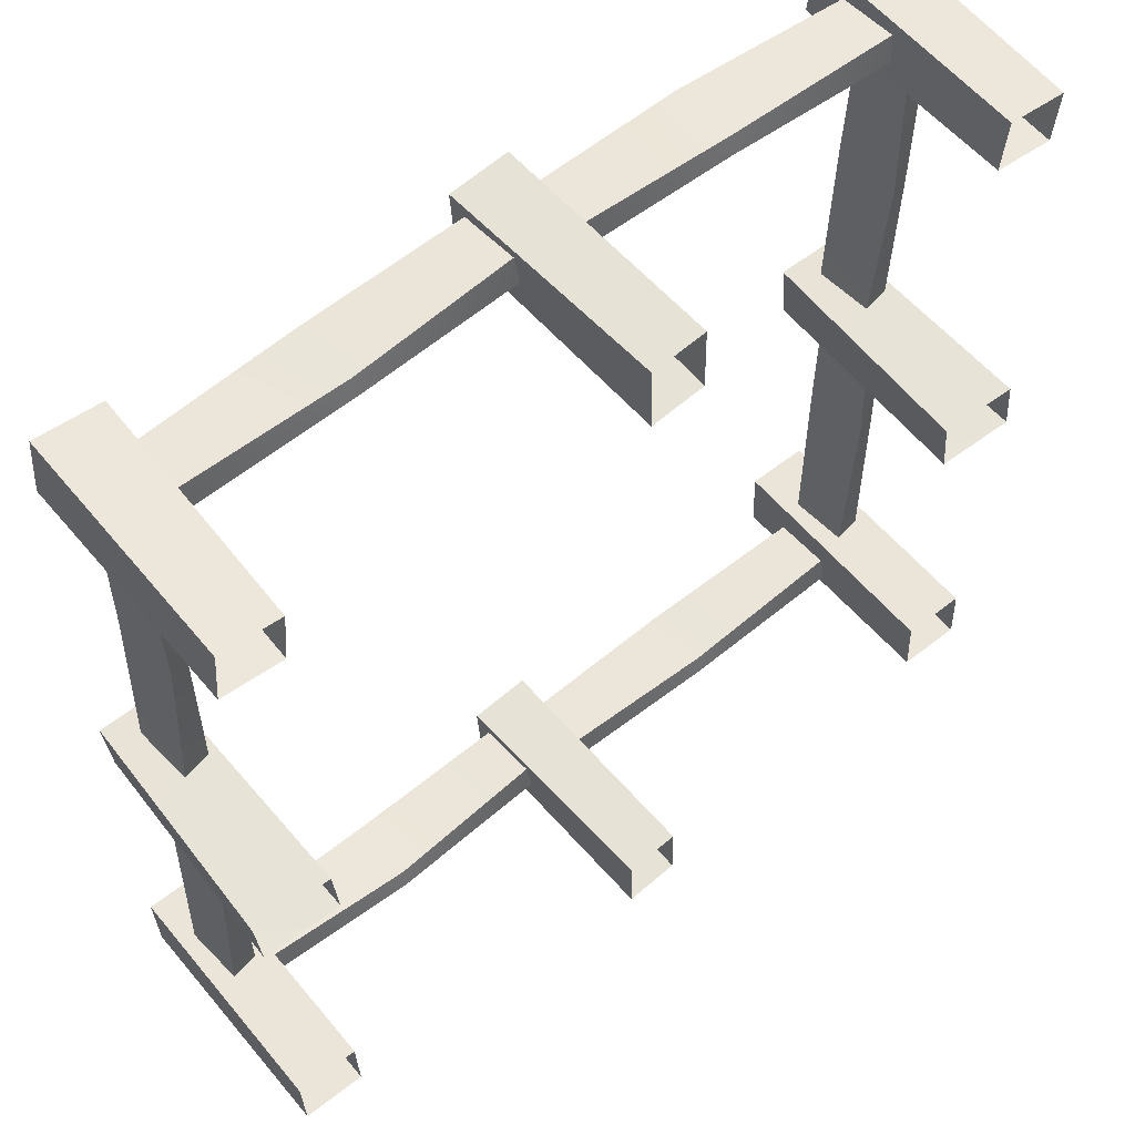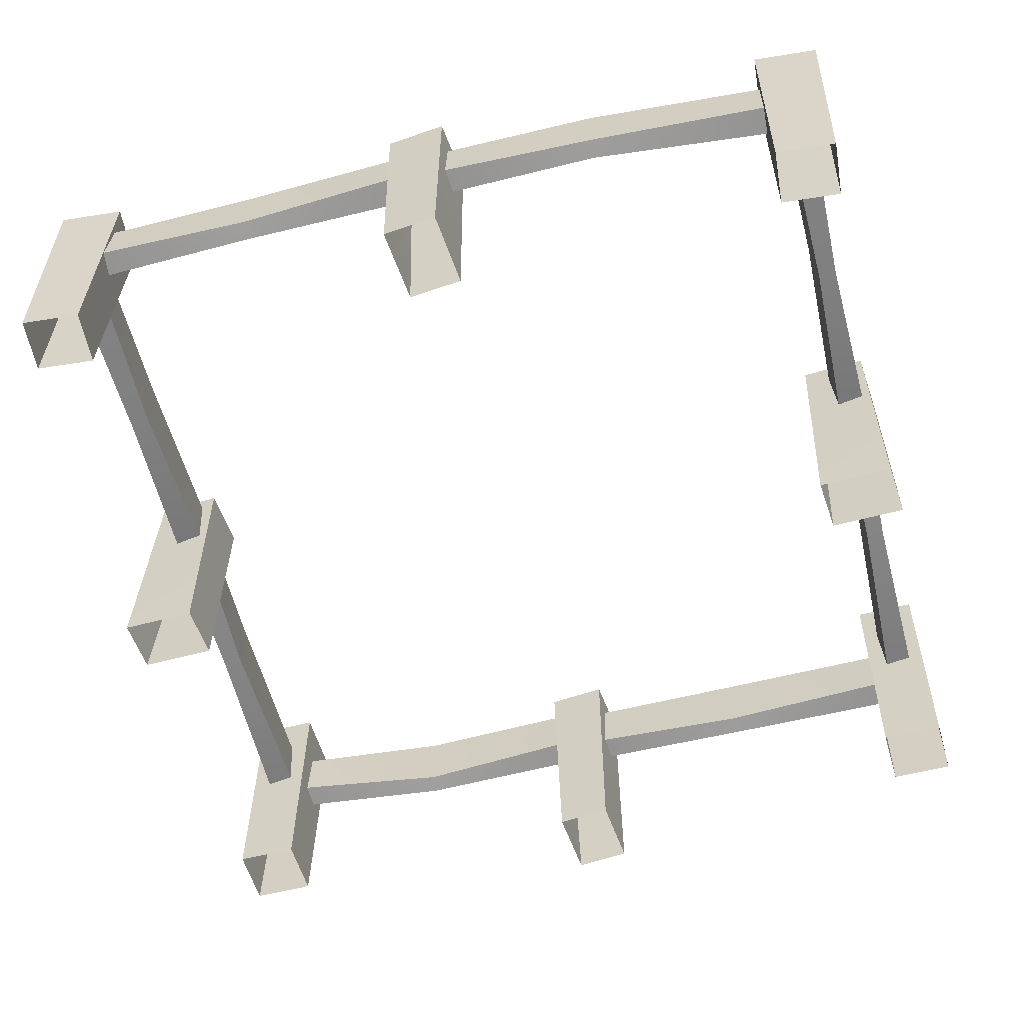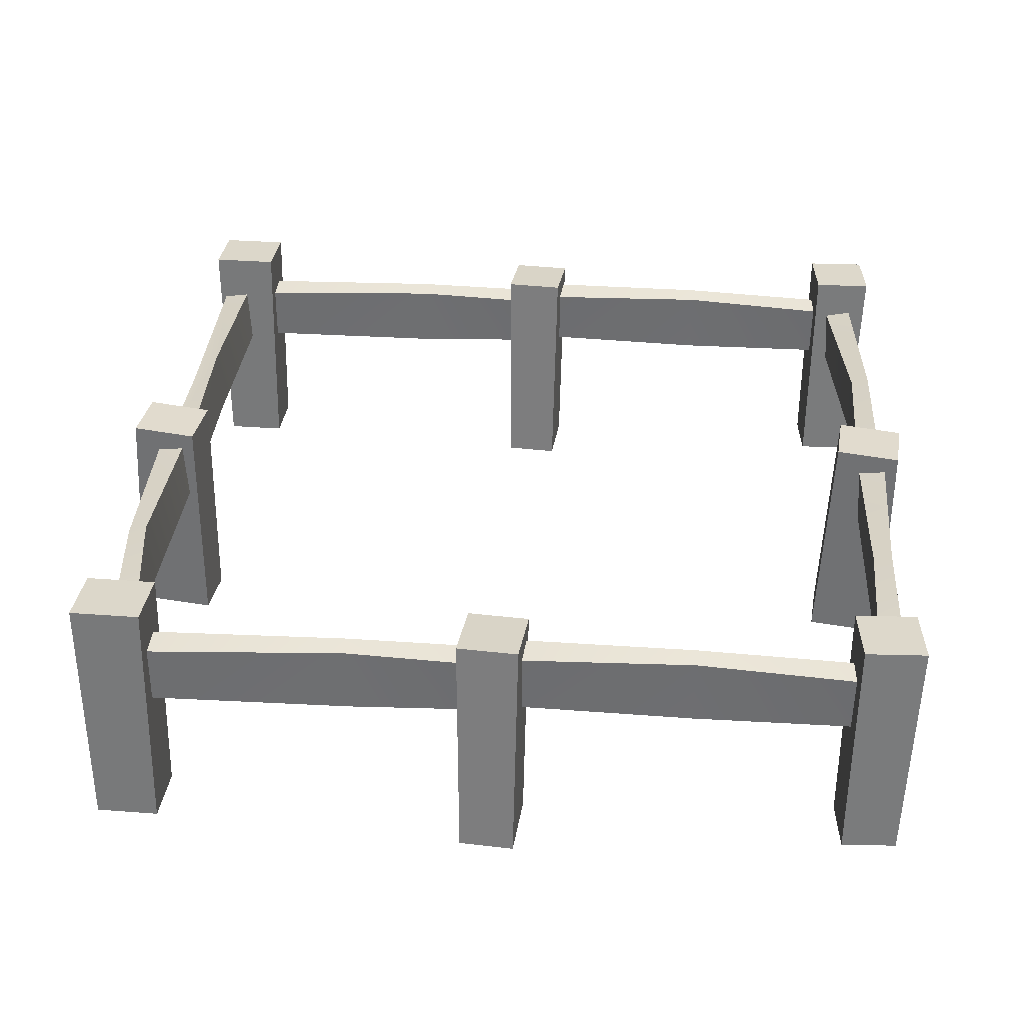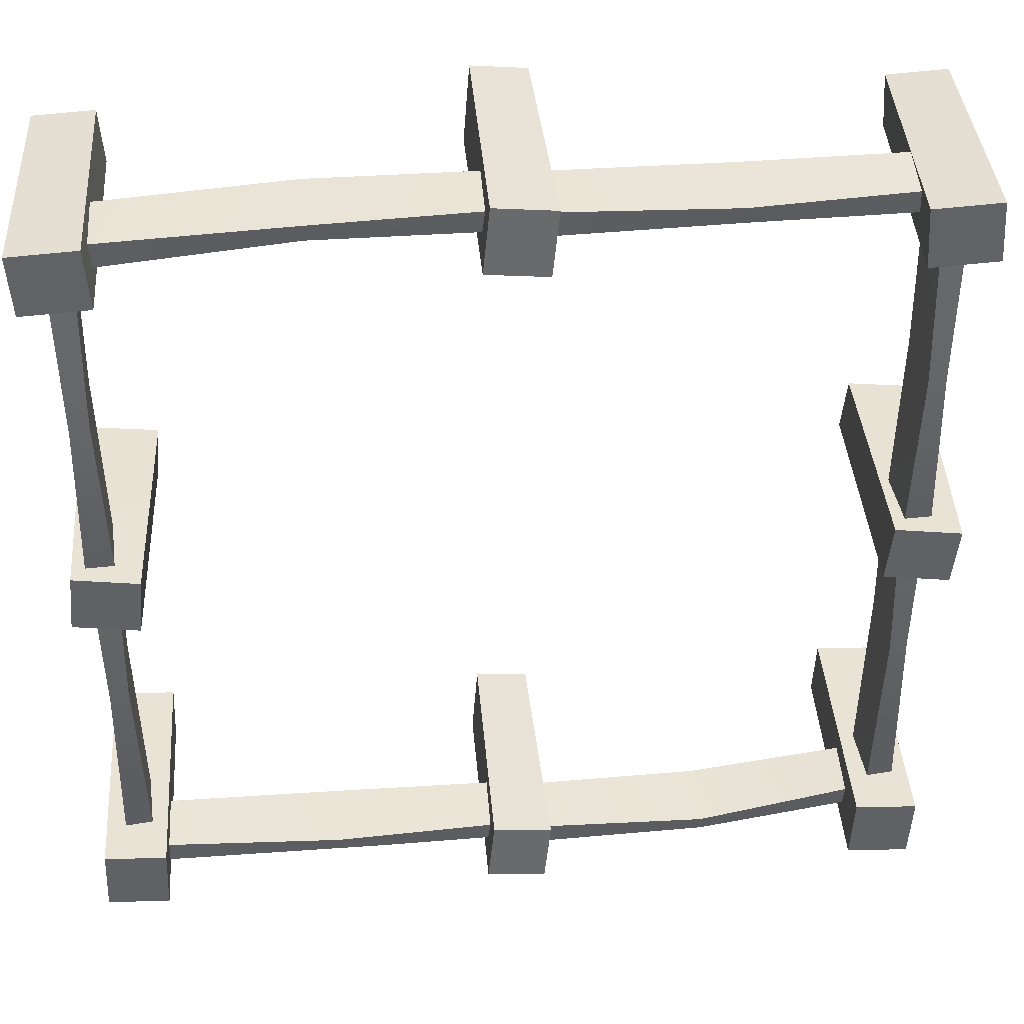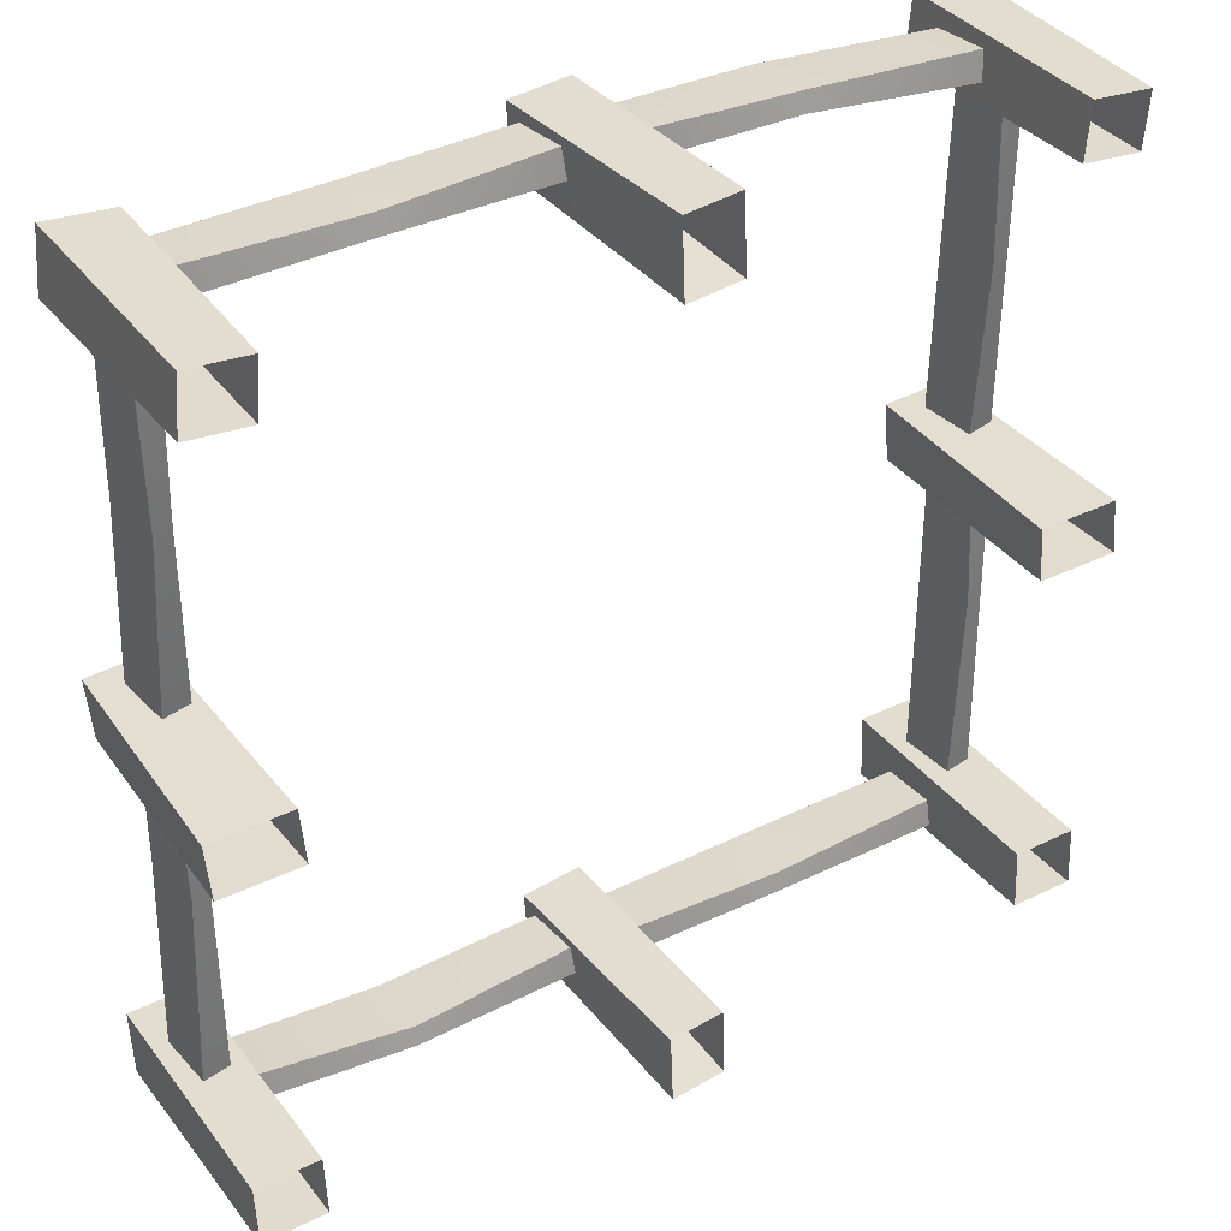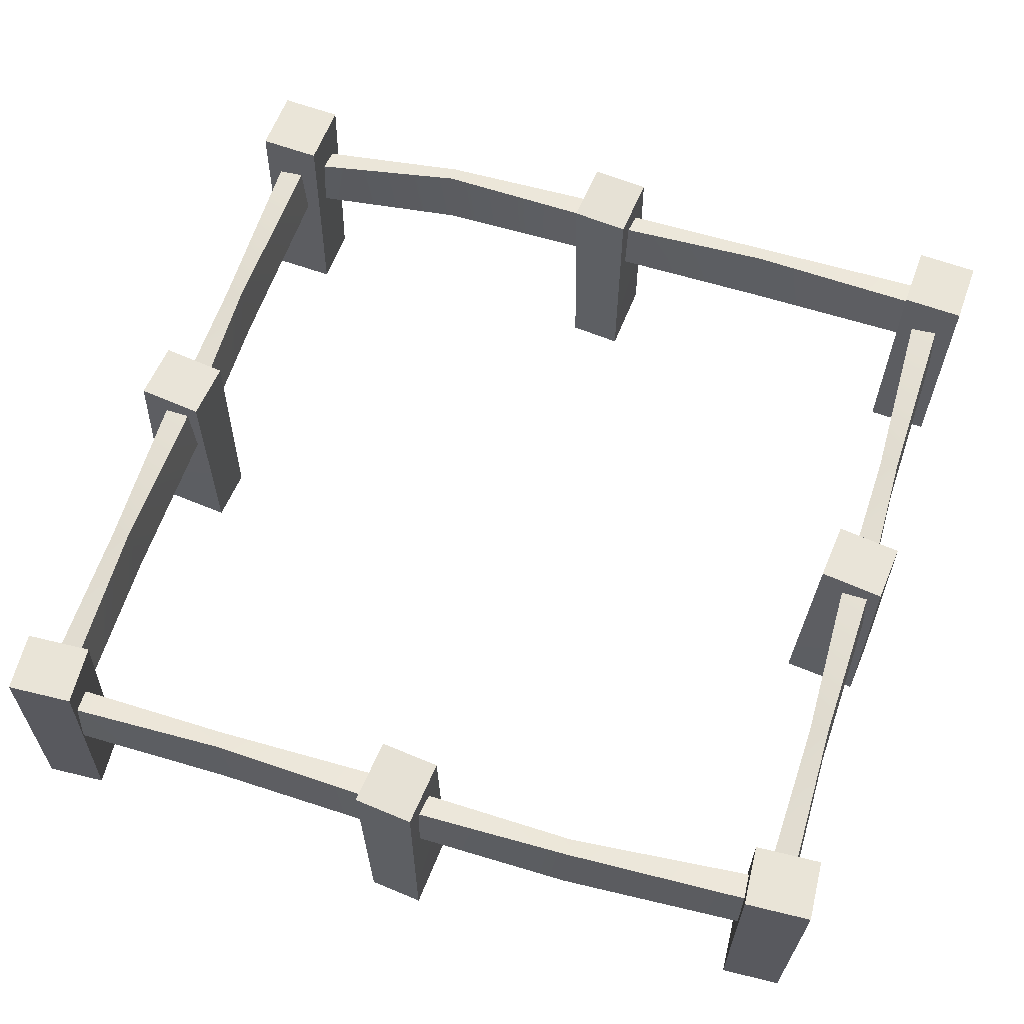
<metadata>
{"format":"obj","ext":"obj","renderer":"f3d","projection":"perspective","resolution":1024,"background":"white","views":[{"elev":55.8,"azim":-40.1,"up":"+Z"},{"elev":-57.8,"azim":13.8,"up":"+Y"},{"elev":32.4,"azim":-86.2,"up":"+Y"},{"elev":41.2,"azim":174.8,"up":"+Z"},{"elev":34.2,"azim":-32.9,"up":"+Z"},{"elev":59.8,"azim":17.4,"up":"+Y"}]}
</metadata>
<code>
o Fence_F_fence_1_Mesh.010
v -1.827 -0.3677 -0.1268
v -1.854 -0.3682 0.1502
v -2.241 -0.3425 0.1215
v -2.215 -0.342 -0.1555
v -1.819 0.8264 -0.1305
v -2.151 0.8485 -0.1622
v -2.181 0.848 0.1443
v -1.848 0.8259 0.1761
v -2.056 0.6838 -1.746
v -1.914 0.7053 -1.753
v -1.897 0.4043 -1.738
v -2.038 0.3828 -1.731
v -2.046 0.6736 -0.008469
v -2.03 0.385 -0.0156
v -1.902 0.4058 -0.02165
v -1.918 0.6945 -0.01452
v -1.936 0.7251 -0.7392
v -1.921 0.3818 -0.7357
v -2.029 0.702 -0.7316
v -2.014 0.3587 -0.7282
v -2.054 0.7185 0.1328
v -1.913 0.7405 0.1265
v -1.895 0.4393 0.1334
v -2.036 0.4173 0.1396
v -2.048 0.662 1.849
v -2.031 0.3736 1.836
v -1.904 0.3949 1.831
v -1.921 0.6833 1.844
v -1.936 0.7375 1.007
v -1.92 0.3942 1.002
v -2.03 0.714 1.013
v -2.014 0.3707 1.008
v -2.137 -0.2919 -2.054
v -1.818 -0.3002 -2.042
v -1.832 -0.2999 -1.728
v -2.15 -0.2915 -1.74
v -2.116 0.9462 -2.071
v -2.131 0.9466 -1.724
v -1.811 0.9373 -1.711
v -1.796 0.9369 -2.058
v -1.858 -0.2961 1.778
v -1.84 -0.3034 2.056
v -2.141 -0.2956 2.076
v -2.159 -0.2883 1.798
v -1.81 0.895 1.792
v -2.144 0.9037 1.814
v -2.124 0.8956 2.121
v -1.79 0.887 2.099
v 2.173 -0.3677 -0.1268
v 2.146 -0.3682 0.1502
v 1.759 -0.3425 0.1215
v 1.785 -0.342 -0.1555
v 2.181 0.8264 -0.1305
v 1.849 0.8485 -0.1622
v 1.819 0.848 0.1443
v 2.152 0.8259 0.1761
v 1.944 0.6838 -1.746
v 2.086 0.7053 -1.753
v 2.103 0.4043 -1.738
v 1.962 0.3828 -1.731
v 1.954 0.6736 -0.008469
v 1.97 0.385 -0.0156
v 2.098 0.4058 -0.02165
v 2.082 0.6945 -0.01452
v 2.064 0.7251 -0.7392
v 2.079 0.3818 -0.7357
v 1.971 0.702 -0.7316
v 1.986 0.3587 -0.7282
v 1.946 0.7185 0.1328
v 2.087 0.7405 0.1265
v 2.105 0.4393 0.1334
v 1.964 0.4173 0.1396
v 1.952 0.662 1.849
v 1.969 0.3736 1.836
v 2.096 0.3949 1.831
v 2.079 0.6833 1.844
v 2.064 0.7375 1.007
v 2.08 0.3942 1.002
v 1.97 0.714 1.013
v 1.986 0.3707 1.008
v 1.863 -0.2919 -2.054
v 2.182 -0.3002 -2.042
v 2.168 -0.2999 -1.728
v 1.85 -0.2915 -1.74
v 1.884 0.9462 -2.071
v 1.869 0.9466 -1.724
v 2.189 0.9373 -1.711
v 2.204 0.9369 -2.058
v 2.142 -0.2961 1.778
v 2.16 -0.3034 2.056
v 1.859 -0.2956 2.076
v 1.841 -0.2883 1.798
v 2.19 0.895 1.792
v 1.856 0.9037 1.814
v 1.876 0.8956 2.121
v 2.21 0.887 2.099
v 0.125 -0.3677 -1.826
v -0.1518 -0.3682 -1.855
v -0.1189 -0.3425 -2.243
v 0.1578 -0.342 -2.213
v 0.1285 0.8264 -1.818
v 0.1638 0.8485 -2.149
v -0.1424 0.848 -2.182
v -0.1777 0.8259 -1.85
v 1.899 0.6838 -2.037
v 1.905 0.7053 -1.896
v 1.89 0.4043 -1.878
v 1.883 0.3828 -2.019
v 0.008962 0.6736 -2.046
v 0.01592 0.385 -2.029
v 0.0206 0.4058 -1.902
v 0.01365 0.6945 -1.918
v 0.9616 0.7251 -1.928
v 0.9579 0.3818 -1.913
v 0.7319 0.702 -2.022
v 0.9514 0.3587 -2.006
v -0.1322 0.7185 -2.055
v -0.1274 0.7405 -1.914
v -0.1345 0.4393 -1.896
v -0.1393 0.4173 -2.037
v -1.849 0.662 -1.964
v -1.835 0.3736 -1.947
v -1.832 0.3949 -1.819
v -1.845 0.6833 -1.837
v -1.007 0.7375 -1.947
v -1.002 0.3942 -1.931
v -1.013 0.714 -2.041
v -1.008 0.3707 -2.025
v 0.125 -0.3677 2.174
v -0.1518 -0.3682 2.145
v -0.1189 -0.3425 1.757
v 0.1578 -0.342 1.787
v 0.1285 0.8264 2.182
v 0.1638 0.8485 1.851
v -0.1424 0.848 1.818
v -0.1777 0.8259 2.15
v 1.905 0.6838 1.877
v 1.911 0.7053 2.018
v 1.896 0.4043 2.036
v 1.89 0.3828 1.894
v 0.008962 0.6736 1.954
v 0.01592 0.385 1.971
v 0.0206 0.4058 2.098
v 0.01365 0.6945 2.082
v 0.9409 0.7251 2.072
v 0.9373 0.3818 2.087
v 0.9344 0.702 1.978
v 0.9308 0.3587 1.994
v -0.1322 0.7185 1.945
v -0.1274 0.7405 2.086
v -0.1345 0.4393 2.104
v -0.1393 0.4173 1.963
v -1.849 0.662 1.932
v -1.835 0.3736 1.949
v -1.832 0.3949 2.077
v -1.845 0.6833 2.059
v -1.007 0.7375 2.053
v -1.002 0.3942 2.069
v -1.013 0.714 1.959
v -1.008 0.3707 1.975
f 5 6 7
f 7 8 5
f 8 7 3
f 3 2 8
f 5 8 2
f 2 1 5
f 6 5 1
f 1 4 6
f 7 6 4
f 4 3 7
f 11 10 17
f 17 18 11
f 9 19 17
f 17 10 9
f 12 20 19
f 19 9 12
f 11 18 20
f 20 12 11
f 17 16 15
f 15 18 17
f 13 16 17
f 17 19 13
f 14 13 19
f 19 20 14
f 15 14 20
f 20 18 15
f 23 22 29
f 29 30 23
f 21 31 29
f 29 22 21
f 24 32 31
f 31 21 24
f 23 30 32
f 32 24 23
f 29 28 27
f 27 30 29
f 25 28 29
f 29 31 25
f 26 25 31
f 31 32 26
f 27 26 32
f 32 30 27
f 37 38 39
f 39 40 37
f 40 39 35
f 35 34 40
f 37 40 34
f 34 33 37
f 38 37 33
f 33 36 38
f 39 38 36
f 36 35 39
f 45 46 47
f 47 48 45
f 48 47 43
f 43 42 48
f 45 48 42
f 42 41 45
f 46 45 41
f 41 44 46
f 47 46 44
f 44 43 47
f 53 54 55
f 55 56 53
f 56 55 51
f 51 50 56
f 53 56 50
f 50 49 53
f 54 53 49
f 49 52 54
f 55 54 52
f 52 51 55
f 59 58 65
f 65 66 59
f 57 67 65
f 65 58 57
f 60 68 67
f 67 57 60
f 59 66 68
f 68 60 59
f 65 64 63
f 63 66 65
f 61 64 65
f 65 67 61
f 62 61 67
f 67 68 62
f 63 62 68
f 68 66 63
f 71 70 77
f 77 78 71
f 69 79 77
f 77 70 69
f 72 80 79
f 79 69 72
f 71 78 80
f 80 72 71
f 77 76 75
f 75 78 77
f 73 76 77
f 77 79 73
f 74 73 79
f 79 80 74
f 75 74 80
f 80 78 75
f 85 86 87
f 87 88 85
f 88 87 83
f 83 82 88
f 85 88 82
f 82 81 85
f 86 85 81
f 81 84 86
f 87 86 84
f 84 83 87
f 93 94 95
f 95 96 93
f 96 95 91
f 91 90 96
f 93 96 90
f 90 89 93
f 94 93 89
f 89 92 94
f 95 94 92
f 92 91 95
f 101 102 103
f 103 104 101
f 104 103 99
f 99 98 104
f 101 104 98
f 98 97 101
f 102 101 97
f 97 100 102
f 103 102 100
f 100 99 103
f 107 106 113
f 113 114 107
f 105 115 113
f 113 106 105
f 108 116 115
f 115 105 108
f 107 114 116
f 116 108 107
f 113 112 111
f 111 114 113
f 109 112 113
f 113 115 109
f 110 109 115
f 115 116 110
f 111 110 116
f 116 114 111
f 119 118 125
f 125 126 119
f 117 127 125
f 125 118 117
f 120 128 127
f 127 117 120
f 119 126 128
f 128 120 119
f 125 124 123
f 123 126 125
f 121 124 125
f 125 127 121
f 122 121 127
f 127 128 122
f 123 122 128
f 128 126 123
f 133 134 135
f 135 136 133
f 136 135 131
f 131 130 136
f 133 136 130
f 130 129 133
f 134 133 129
f 129 132 134
f 135 134 132
f 132 131 135
f 139 138 145
f 145 146 139
f 137 147 145
f 145 138 137
f 140 148 147
f 147 137 140
f 139 146 148
f 148 140 139
f 145 144 143
f 143 146 145
f 141 144 145
f 145 147 141
f 142 141 147
f 147 148 142
f 143 142 148
f 148 146 143
f 151 150 157
f 157 158 151
f 149 159 157
f 157 150 149
f 152 160 159
f 159 149 152
f 151 158 160
f 160 152 151
f 157 156 155
f 155 158 157
f 153 156 157
f 157 159 153
f 154 153 159
f 159 160 154
f 155 154 160
f 160 158 155

</code>
